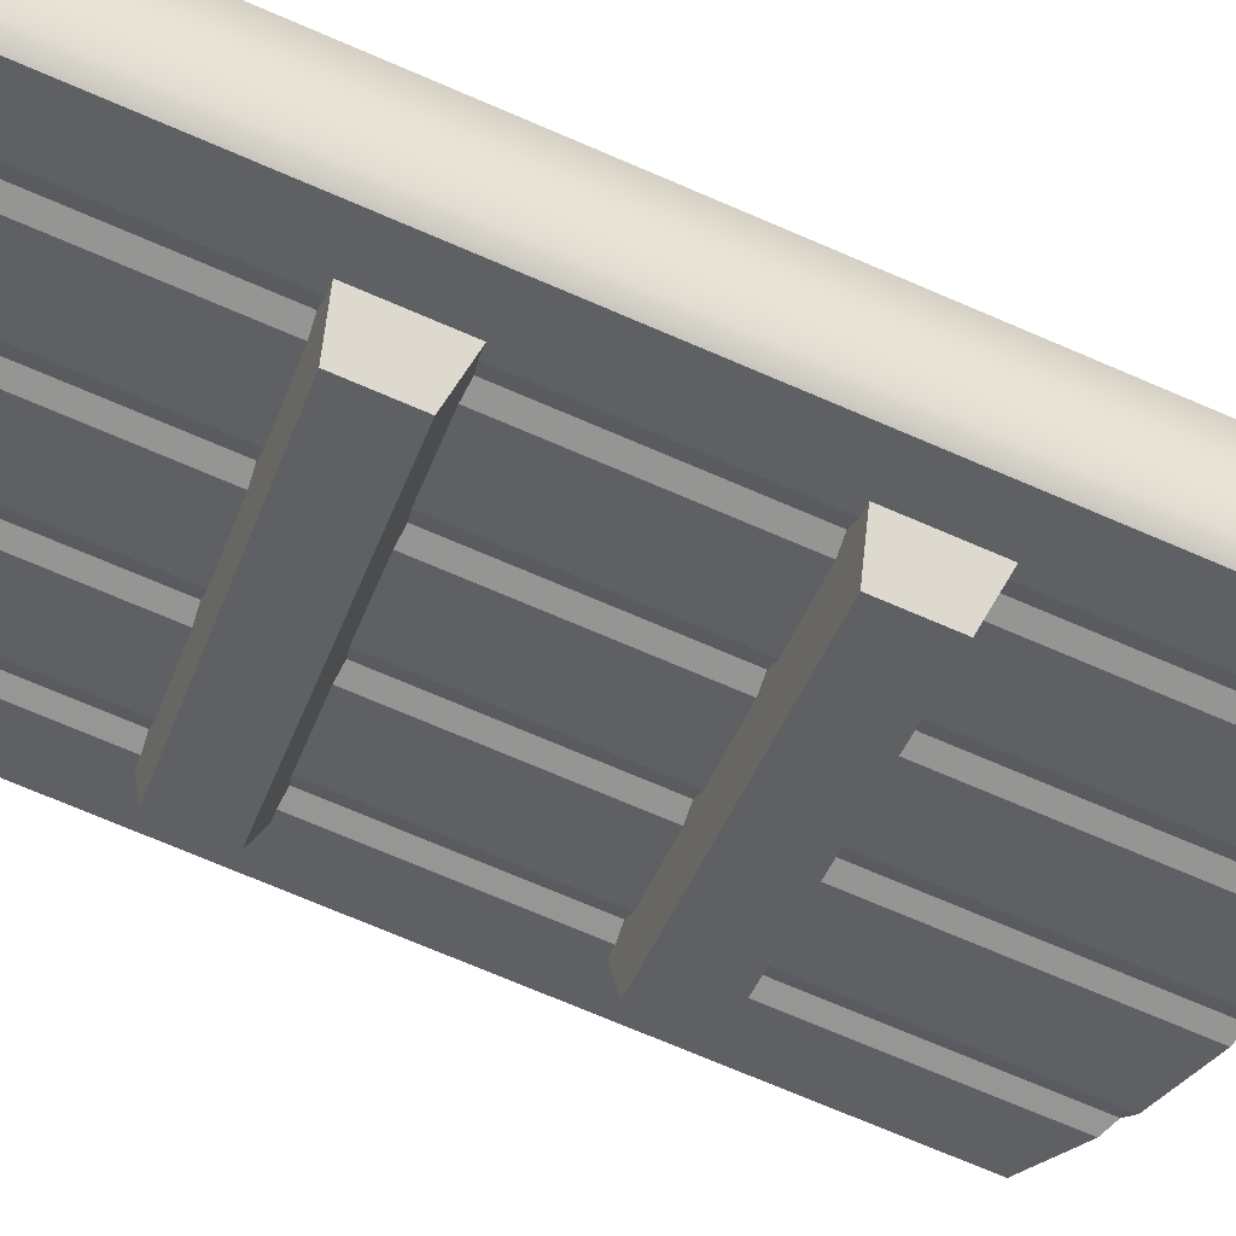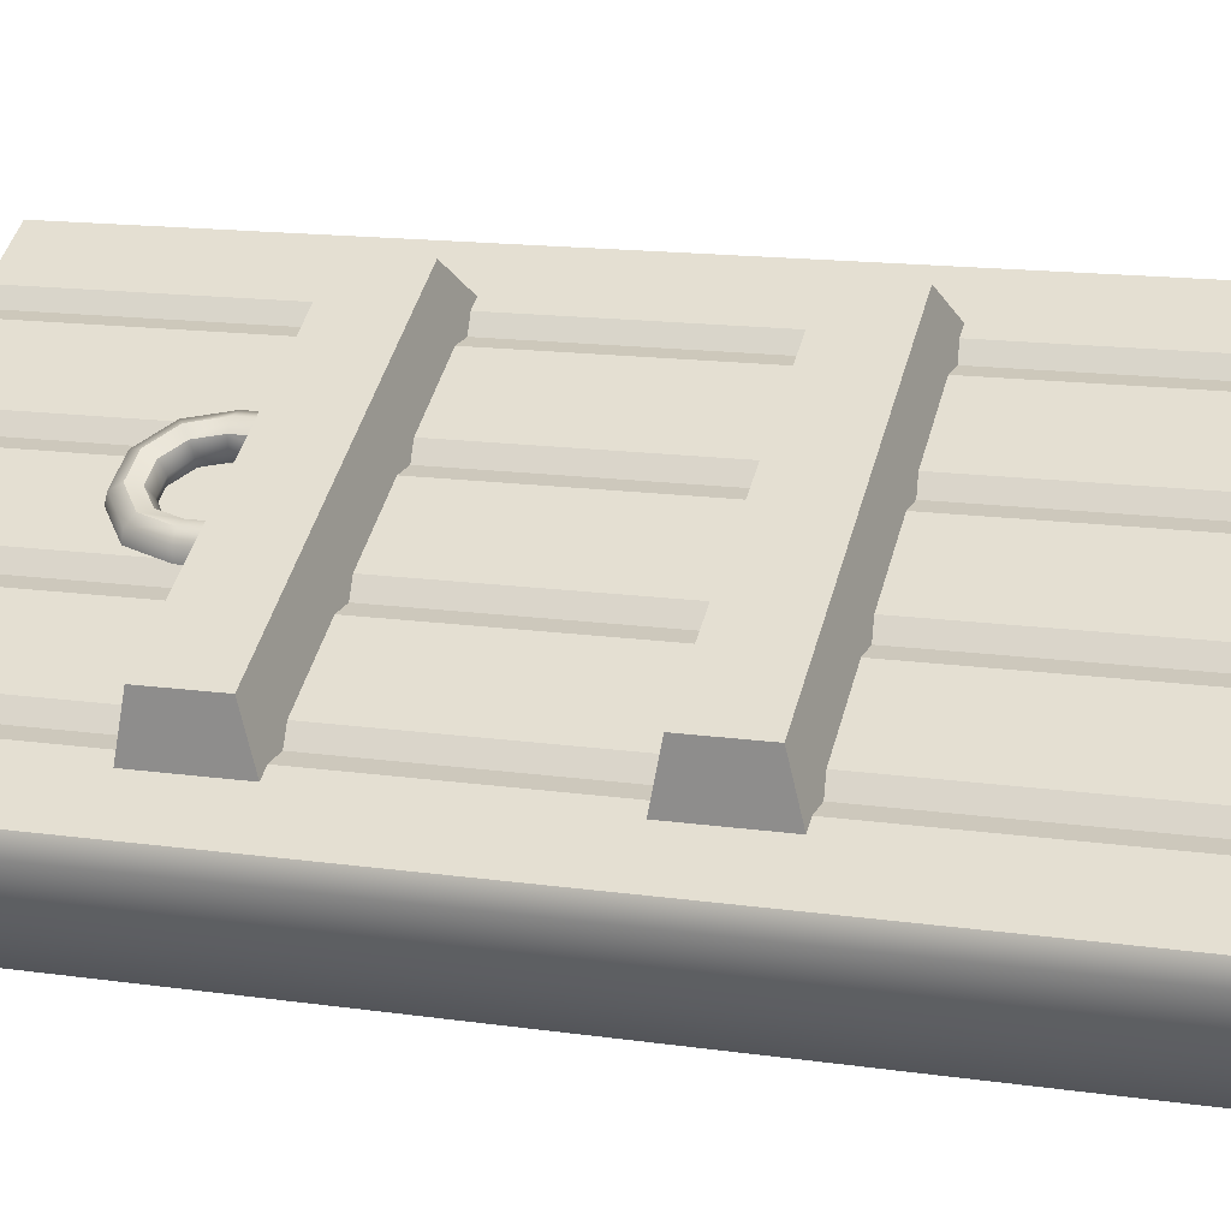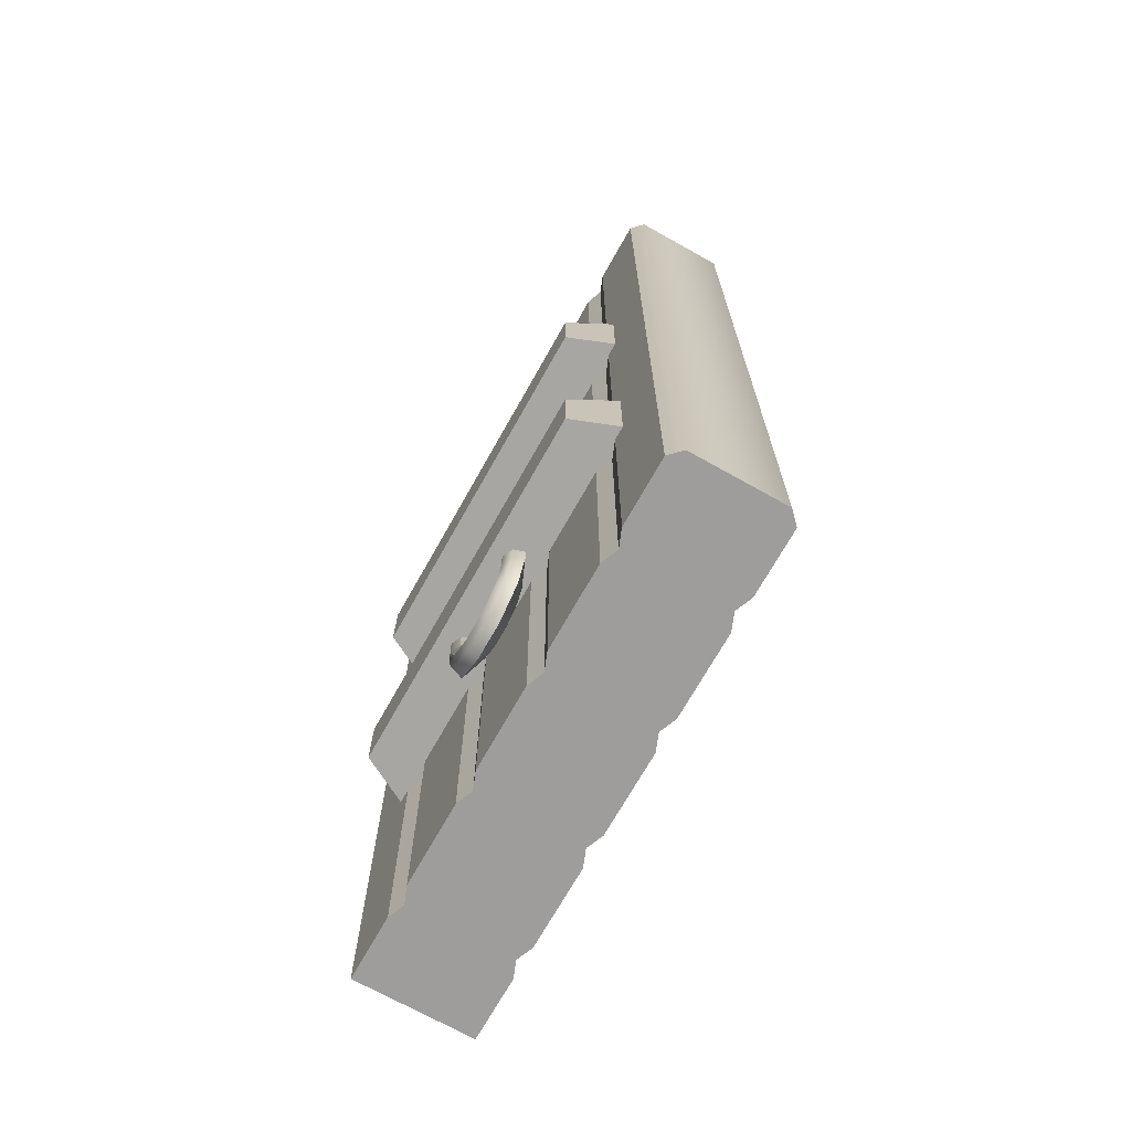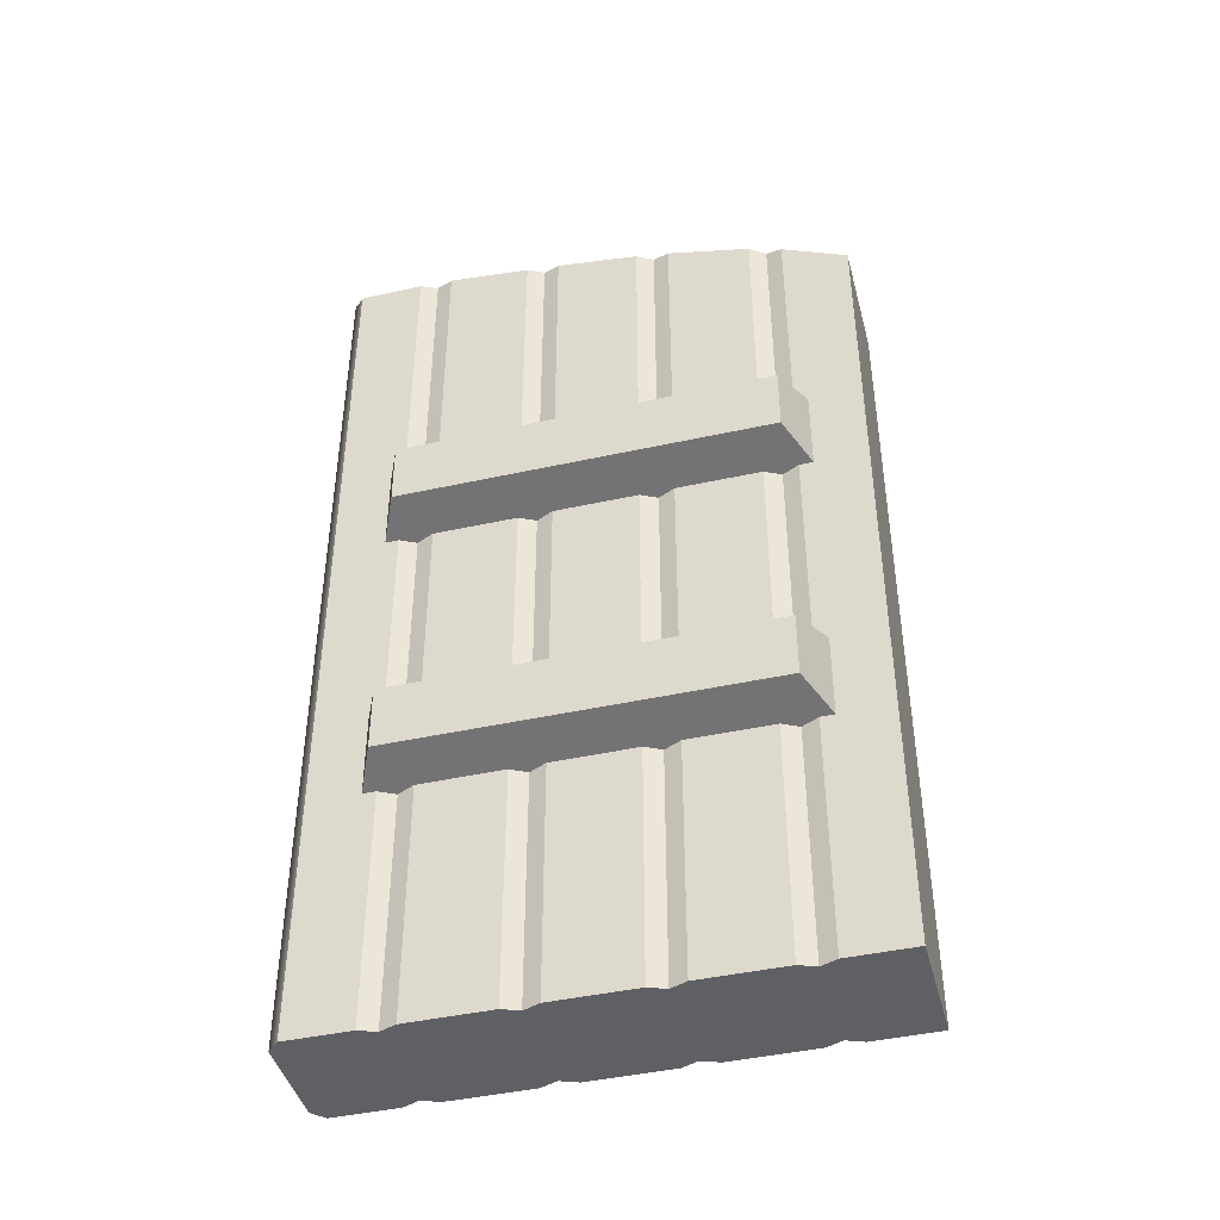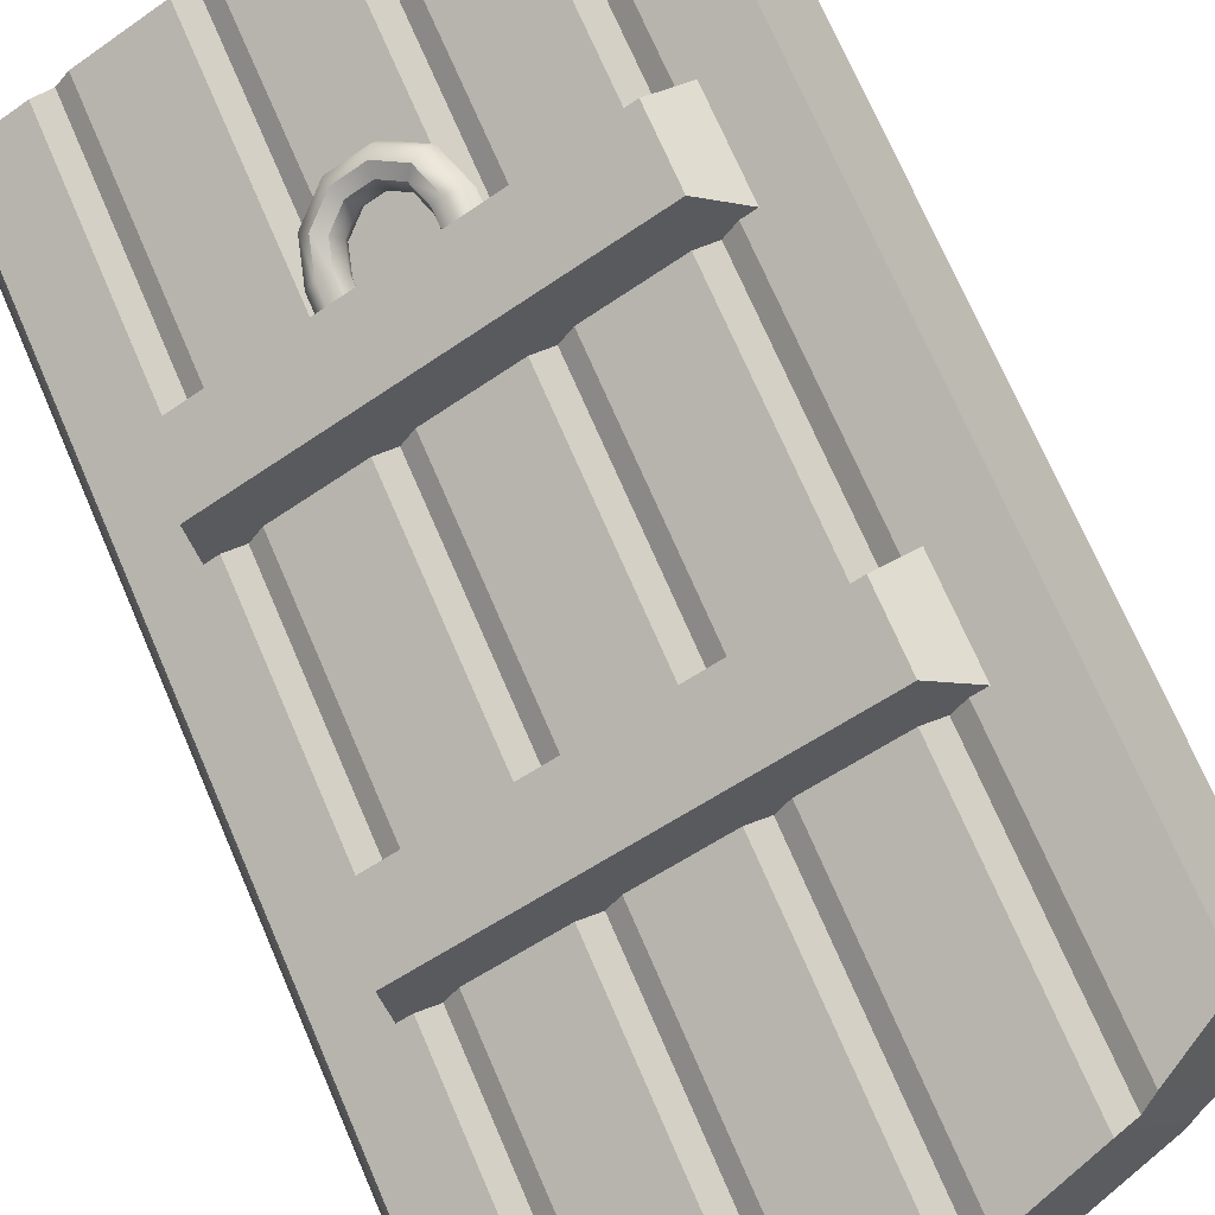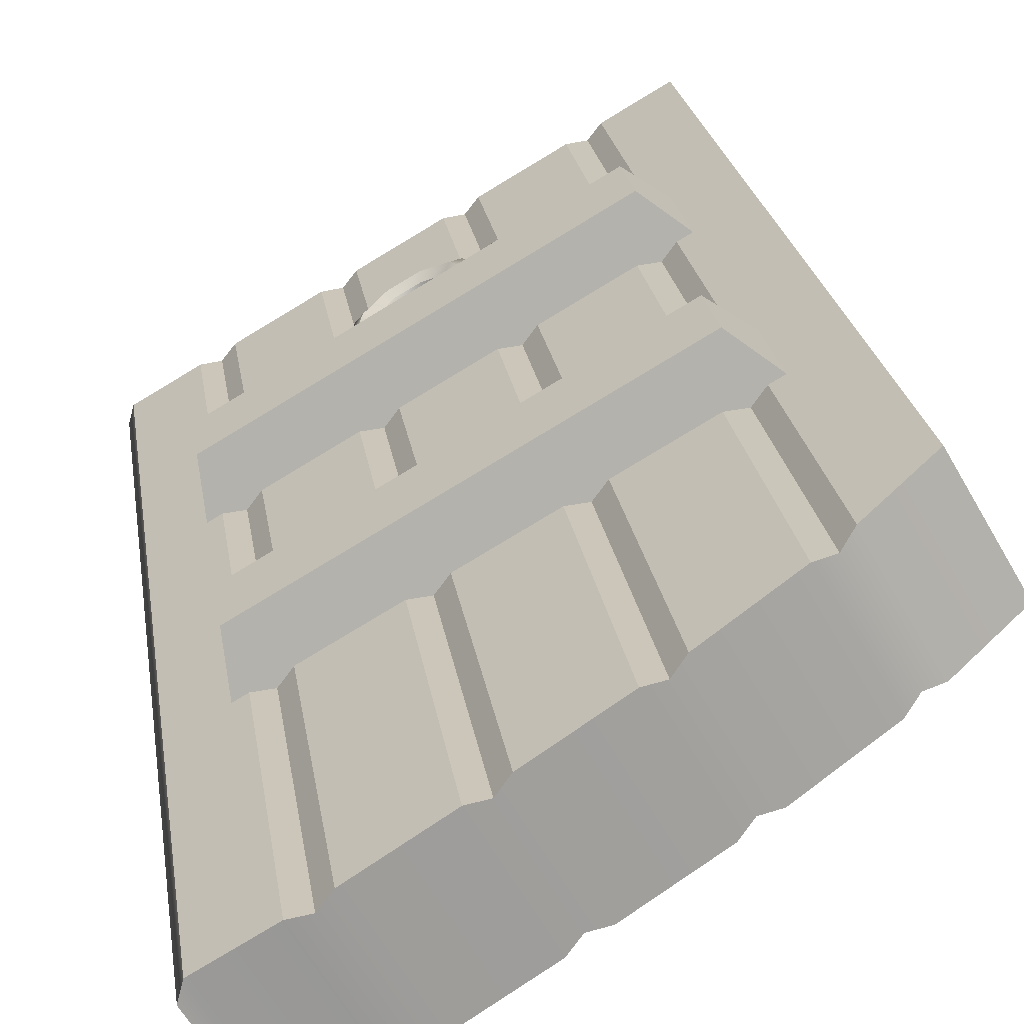
<metadata>
{"format":"obj","ext":"obj","renderer":"f3d","projection":"perspective","resolution":1024,"background":"white","views":[{"elev":-75.5,"azim":67.1,"up":"+Z"},{"elev":14.7,"azim":107.5,"up":"+Z"},{"elev":-70.6,"azim":90.7,"up":"+Y"},{"elev":-43.5,"azim":-135.4,"up":"+Y"},{"elev":71.8,"azim":156.7,"up":"+Z"},{"elev":22.3,"azim":171.9,"up":"+Z"}]}
</metadata>
<code>
o wall_corner_A_gate_door_right
v -0.5147 0.02 0.008488
v -0.5147 0.7308 0.008488
v -0.5647 0.02 -0.07811
v -0.5647 0.7308 -0.07811
v -0.4417 0.4948 0.01135
v -0.4417 0.5499 0.01135
v -0.4848 0.4833 -0.01963
v -0.4848 0.5613 -0.01963
v -0.1677 0.4948 -0.1469
v -0.1677 0.5499 -0.1469
v -0.173 0.4833 -0.1996
v -0.173 0.5613 -0.1996
v -0.4417 0.2348 0.01135
v -0.4417 0.2899 0.01135
v -0.4848 0.2233 -0.01963
v -0.4848 0.3013 -0.01963
v -0.1677 0.2348 -0.1469
v -0.1677 0.2899 -0.1469
v -0.173 0.2233 -0.1996
v -0.173 0.3013 -0.1996
v -0.13 0.8115 -0.2252
v -0.1337 0.8102 -0.2115
v -0.17 0.02 -0.2945
v -0.1837 0.02 -0.2981
v -0.13 0.02 -0.2252
v -0.1337 0.02 -0.2115
v -0.17 0.8115 -0.2945
v -0.1837 0.8102 -0.2981
v -0.4417 0.7671 -0.03365
v -0.4662 0.7572 -0.01953
v -0.4569 0.7628 -0.0315
v -0.2684 0.802 -0.1337
v -0.2933 0.7986 -0.1193
v -0.2837 0.8004 -0.1315
v -0.5162 0.02 -0.1061
v -0.4917 0.02 -0.1203
v -0.5011 0.02 -0.1082
v -0.3433 0.02 -0.2059
v -0.3184 0.02 -0.2203
v -0.328 0.02 -0.2082
v -0.2684 0.02 -0.1337
v -0.2933 0.02 -0.1193
v -0.2837 0.02 -0.1315
v -0.4417 0.02 -0.03366
v -0.4662 0.02 -0.01951
v -0.4568 0.02 -0.03152
v -0.3433 0.7986 -0.2059
v -0.3184 0.802 -0.2203
v -0.328 0.8004 -0.2082
v -0.5162 0.7572 -0.1061
v -0.4917 0.7671 -0.1203
v -0.5012 0.7628 -0.1082
v -0.3799 0.7838 -0.06937
v -0.355 0.7891 -0.08369
v -0.3703 0.7868 -0.08146
v -0.405 0.02 -0.1703
v -0.4299 0.02 -0.156
v -0.4146 0.02 -0.1582
v -0.355 0.02 -0.08369
v -0.3799 0.02 -0.06936
v -0.3703 0.02 -0.08147
v -0.405 0.7891 -0.1703
v -0.4299 0.7838 -0.156
v -0.4146 0.7868 -0.1582
v -0.2567 0.809 -0.2559
v -0.2318 0.8103 -0.2703
v -0.2414 0.81 -0.2582
v -0.1818 0.8103 -0.1837
v -0.2067 0.809 -0.1693
v -0.1971 0.81 -0.1815
v -0.2067 0.02 -0.1693
v -0.1818 0.02 -0.1837
v -0.1971 0.02 -0.1815
v -0.2318 0.02 -0.2703
v -0.2567 0.02 -0.2559
v -0.2414 0.02 -0.2582
v -0.5307 0.4948 -0.1428
v -0.5307 0.5499 -0.1428
v -0.5254 0.4833 -0.08999
v -0.5254 0.5613 -0.08999
v -0.2567 0.4948 -0.301
v -0.2567 0.5499 -0.301
v -0.2136 0.4833 -0.27
v -0.2136 0.5613 -0.27
v -0.5307 0.2348 -0.1428
v -0.5307 0.2899 -0.1428
v -0.5254 0.2233 -0.08999
v -0.5254 0.3013 -0.08999
v -0.2567 0.2348 -0.301
v -0.2567 0.2899 -0.301
v -0.2136 0.2233 -0.27
v -0.2136 0.3013 -0.27
v -0.2702 0.2147 -0.1156
v -0.2689 0.2147 -0.1057
v -0.2749 0.2147 -0.09775
v -0.2848 0.2147 -0.09628
v -0.293 0.2147 -0.1024
v -0.2942 0.2147 -0.1126
v -0.3633 0.2147 -0.06183
v -0.3555 0.2147 -0.05576
v -0.3456 0.2147 -0.05692
v -0.3393 0.2147 -0.06483
v -0.3406 0.2147 -0.07495
v -0.3487 0.2147 -0.0811
v -0.3544 0.1831 -0.06696
v -0.3472 0.1853 -0.06053
v -0.3388 0.1907 -0.06082
v -0.3341 0.1962 -0.06783
v -0.336 0.1985 -0.07757
v -0.3435 0.1962 -0.0841
v -0.3312 0.1636 -0.08039
v -0.3256 0.1671 -0.07303
v -0.3211 0.1758 -0.07103
v -0.3205 0.1847 -0.07569
v -0.3241 0.1885 -0.08444
v -0.3299 0.1847 -0.09197
v -0.3024 0.1636 -0.09699
v -0.2988 0.1671 -0.08847
v -0.2993 0.1758 -0.08364
v -0.3037 0.1847 -0.08541
v -0.3094 0.1885 -0.09294
v -0.3131 0.1847 -0.1017
v -0.2791 0.1831 -0.1104
v -0.2772 0.1853 -0.101
v -0.2816 0.1907 -0.09385
v -0.29 0.1962 -0.09328
v -0.2975 0.1985 -0.09981
v -0.2994 0.1962 -0.1095
v -0.2702 0.2447 -0.1156
v -0.2689 0.2447 -0.1057
v -0.2749 0.2447 -0.09775
v -0.2848 0.2447 -0.09628
v -0.293 0.2447 -0.1024
v -0.2942 0.2447 -0.1126
v -0.3633 0.2447 -0.06183
v -0.3555 0.2447 -0.05576
v -0.3456 0.2447 -0.05692
v -0.3393 0.2447 -0.06483
v -0.3406 0.2447 -0.07495
v -0.3487 0.2447 -0.0811
f 1 2 4 3
f 48 32 69 65
f 57 60 44 36
f 4 2 30 50
f 62 54 33 47
f 51 63 57 36
f 75 71 41 39
f 35 45 1 3
f 22 68 72 26
f 30 2 1 45
f 66 68 22 28
f 48 65 75 39
f 5 6 8 7
f 11 12 10 9
f 9 10 6 5
f 7 11 9 5
f 12 8 6 10
f 13 14 16 15
f 19 20 18 17
f 17 18 14 13
f 15 19 17 13
f 20 16 14 18
f 66 28 24 74
f 22 21 27 28
f 21 22 26 25
f 28 27 23 24
f 25 26 24 23
f 27 21 25 23
f 69 32 41 71
f 62 47 38 56
f 4 50 35 3
f 53 29 44 60
f 33 54 59 42
f 38 42 59 56
f 24 26 72 74
f 33 34 49 47
f 34 32 48 49
f 30 31 52 50
f 31 29 51 52
f 29 31 46 44
f 31 30 45 46
f 32 34 43 41
f 34 33 42 43
f 47 49 40 38
f 49 48 39 40
f 50 52 37 35
f 52 51 36 37
f 44 46 37 36
f 46 45 35 37
f 41 43 40 39
f 43 42 38 40
f 60 61 55 53
f 61 59 54 55
f 57 58 61 60
f 58 56 59 61
f 56 58 64 62
f 58 57 63 64
f 62 64 55 54
f 64 63 53 55
f 66 67 70 68
f 67 65 69 70
f 75 76 73 71
f 76 74 72 73
f 74 76 67 66
f 76 75 65 67
f 71 73 70 69
f 73 72 68 70
f 51 29 53 63
f 77 79 80 78
f 83 81 82 84
f 81 77 78 82
f 79 77 81 83
f 84 82 78 80
f 85 87 88 86
f 91 89 90 92
f 89 85 86 90
f 87 85 89 91
f 92 90 86 88
f 99 105 106 100
f 100 106 107 101
f 101 107 108 102
f 102 108 109 103
f 103 109 110 104
f 122 117 111 116
f 111 105 110 116
f 105 111 112 106
f 106 112 113 107
f 107 113 114 108
f 108 114 115 109
f 109 115 116 110
f 128 123 117 122
f 111 117 118 112
f 112 118 119 113
f 113 119 120 114
f 114 120 121 115
f 115 121 122 116
f 117 123 124 118
f 118 124 125 119
f 119 125 126 120
f 120 126 127 121
f 121 127 128 122
f 99 104 110 105
f 123 93 94 124
f 124 94 95 125
f 125 95 96 126
f 126 96 97 127
f 127 97 98 128
f 93 123 128 98
f 95 94 130 131
f 102 103 139 138
f 99 100 136 135
f 97 96 132 133
f 94 93 129 130
f 104 99 135 140
f 101 102 138 137
f 96 95 131 132
f 93 98 134 129
f 103 104 140 139
f 100 101 137 136
f 98 97 133 134

</code>
